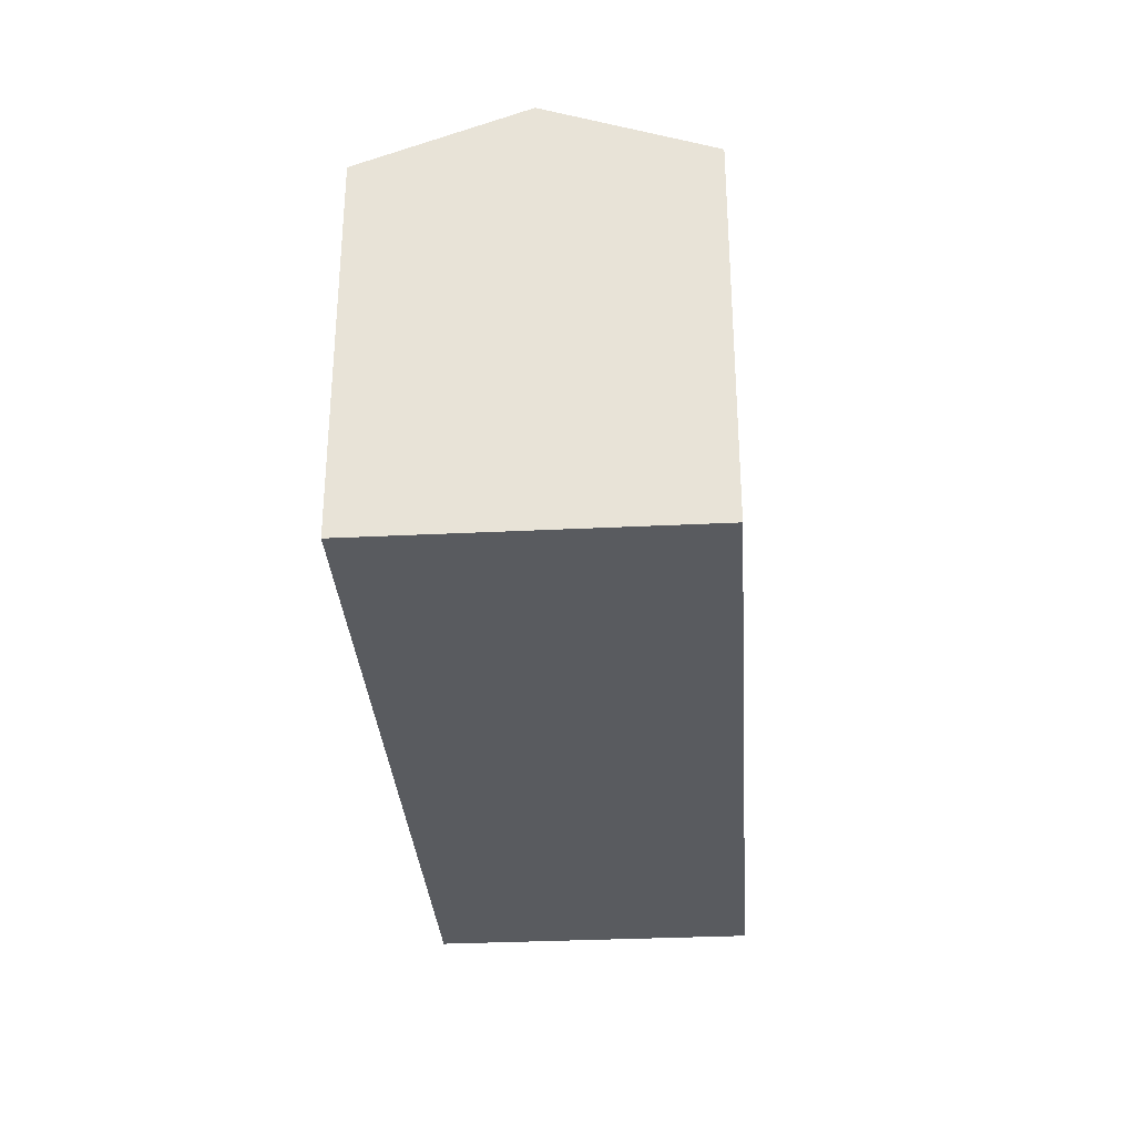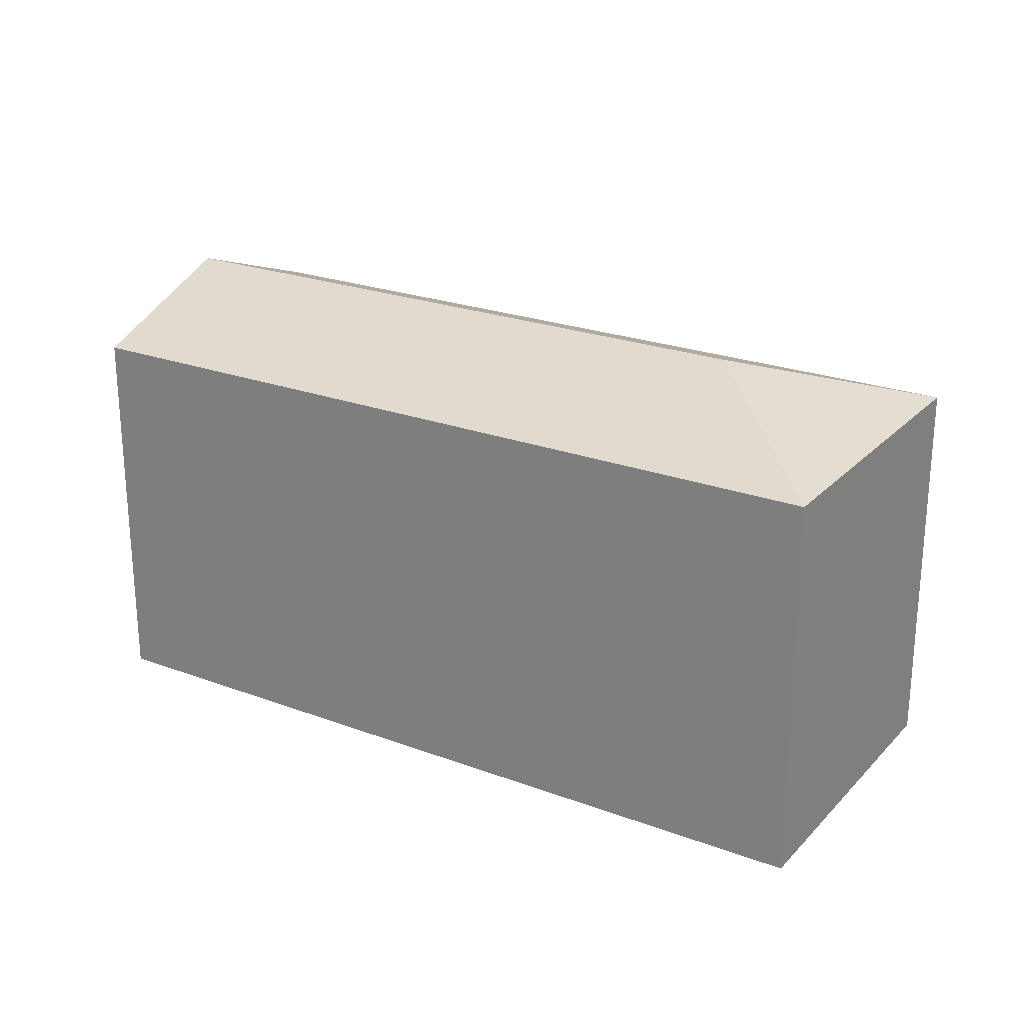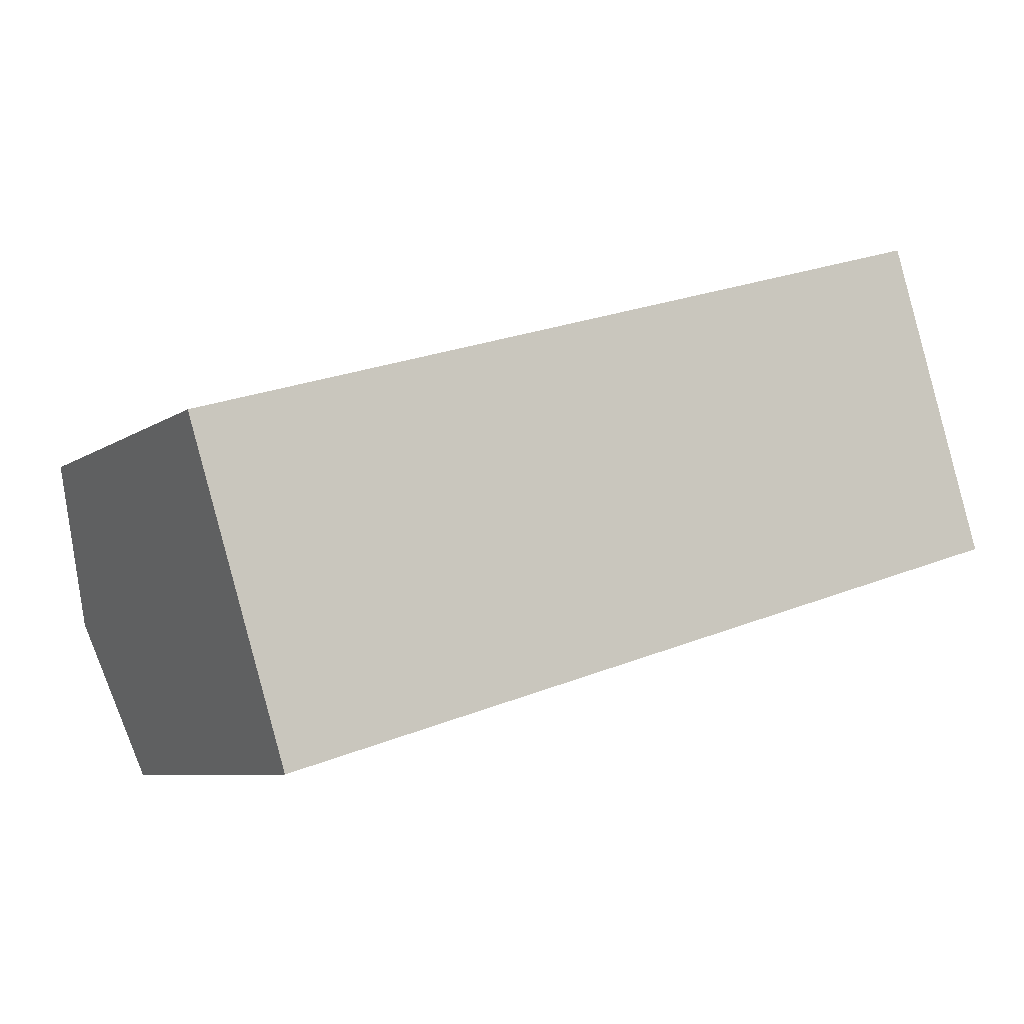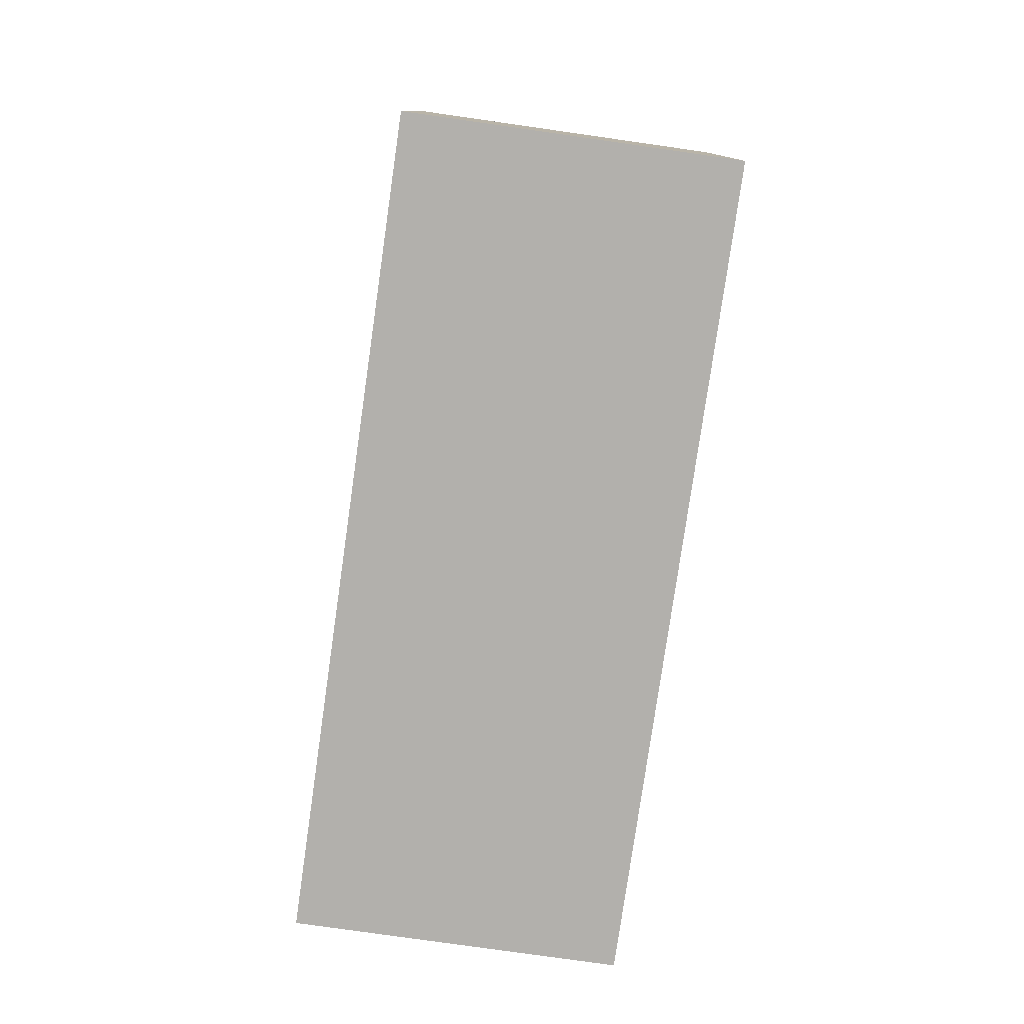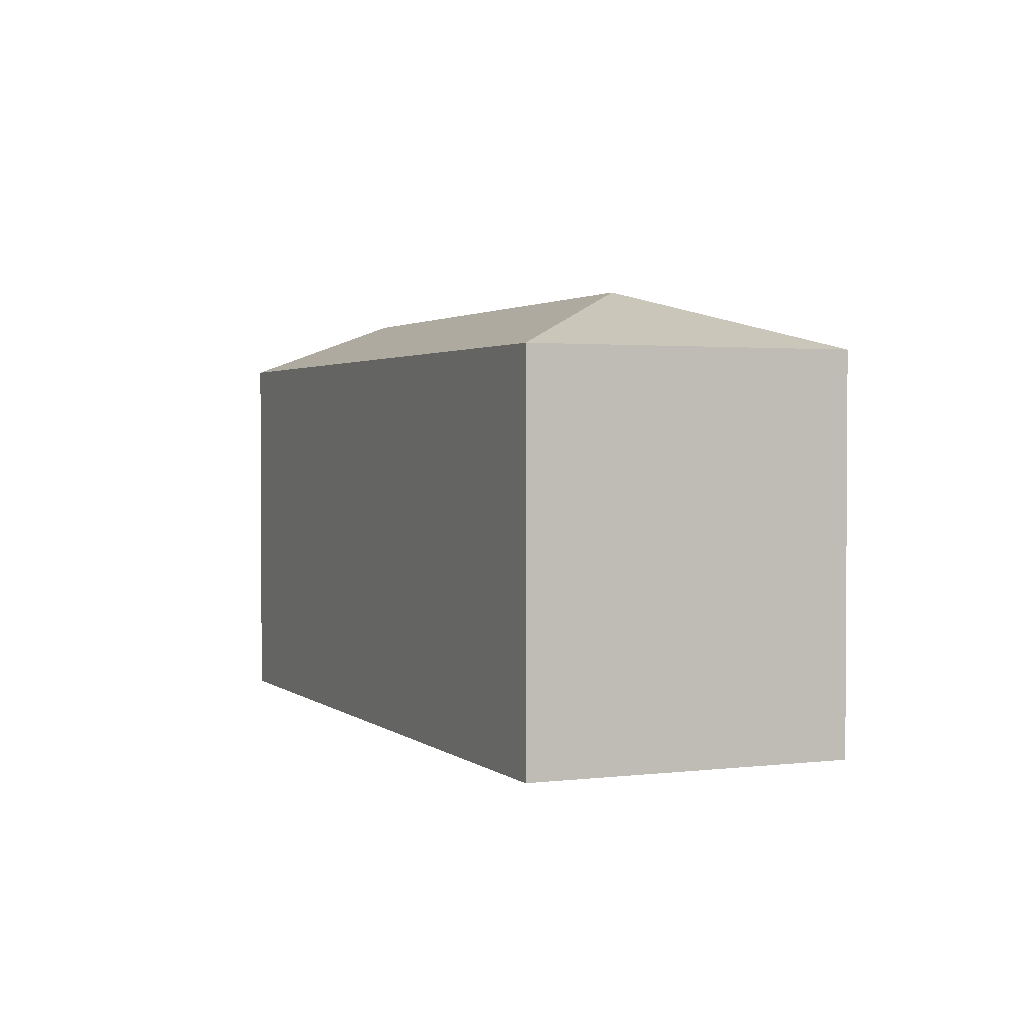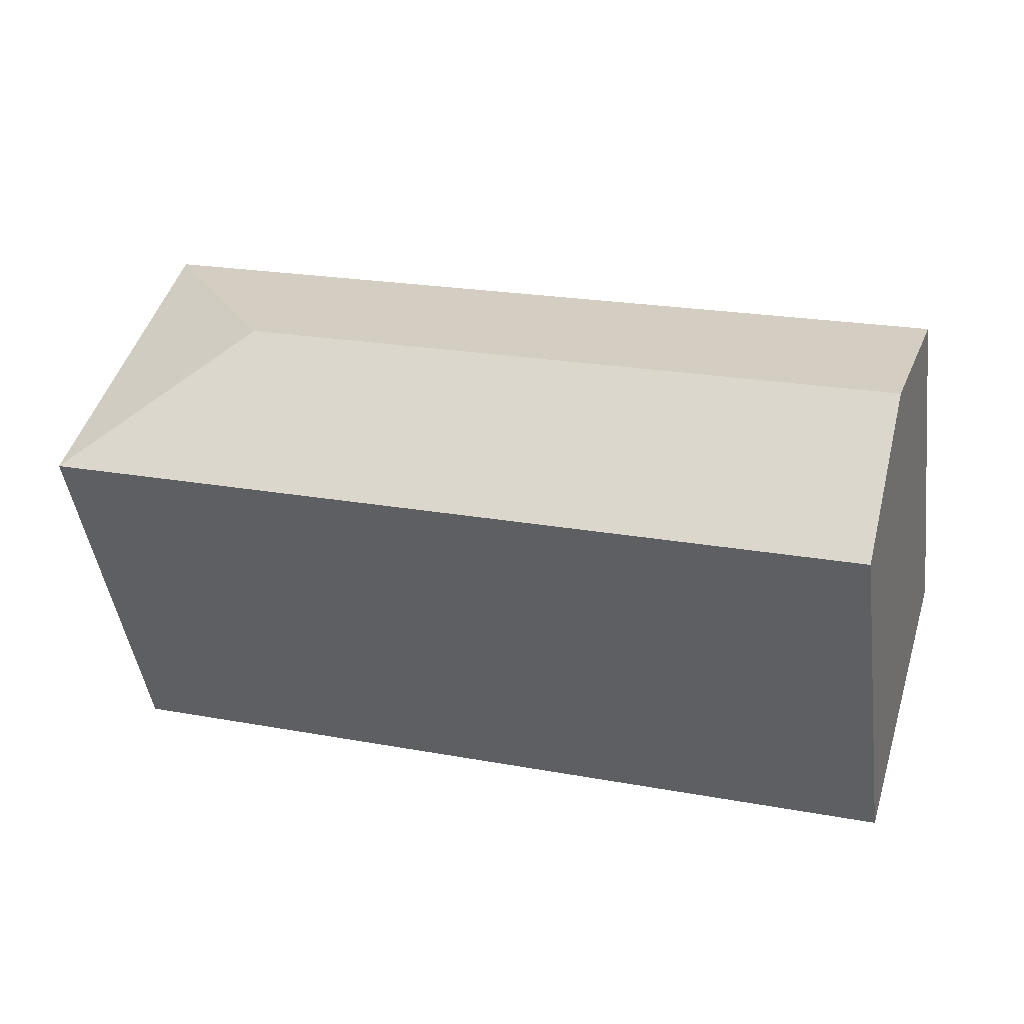
<metadata>
{"format":"obj","ext":"obj","renderer":"f3d","projection":"perspective","resolution":1024,"background":"white","views":[{"elev":-32.0,"azim":-102.9,"up":"+Y"},{"elev":23.9,"azim":15.0,"up":"+Y"},{"elev":-7.3,"azim":-28.5,"up":"+Z"},{"elev":-78.6,"azim":65.0,"up":"+Y"},{"elev":2.0,"azim":49.8,"up":"+Y"},{"elev":-45.3,"azim":-172.4,"up":"+Z"}]}
</metadata>
<code>
v  5.952 3.909 0.297
v  0 3.385 2.073e-16
v  6.915 3.385 2.098
v  0.42 3.909 -1.382
v  7.754 3.385 -0.666
v  0.839 3.385 -2.764
v  0.839 1.692e-16 -2.764
v  0 0 0
v  0.42 8.462e-17 -1.382
v  6.915 -1.285e-16 2.098
v  7.754 4.078e-17 -0.666
g defaultobject
f 1 2 3
f 2 1 4
f 1 3 5
f 4 5 6
f 5 4 1
f 7 4 6
f 4 7 2
f 2 7 8
f 8 7 9
f 8 3 2
f 3 8 10
f 10 5 3
f 5 10 11
f 11 6 5
f 6 11 7
f 9 10 8
f 10 9 7
f 10 7 11

</code>
